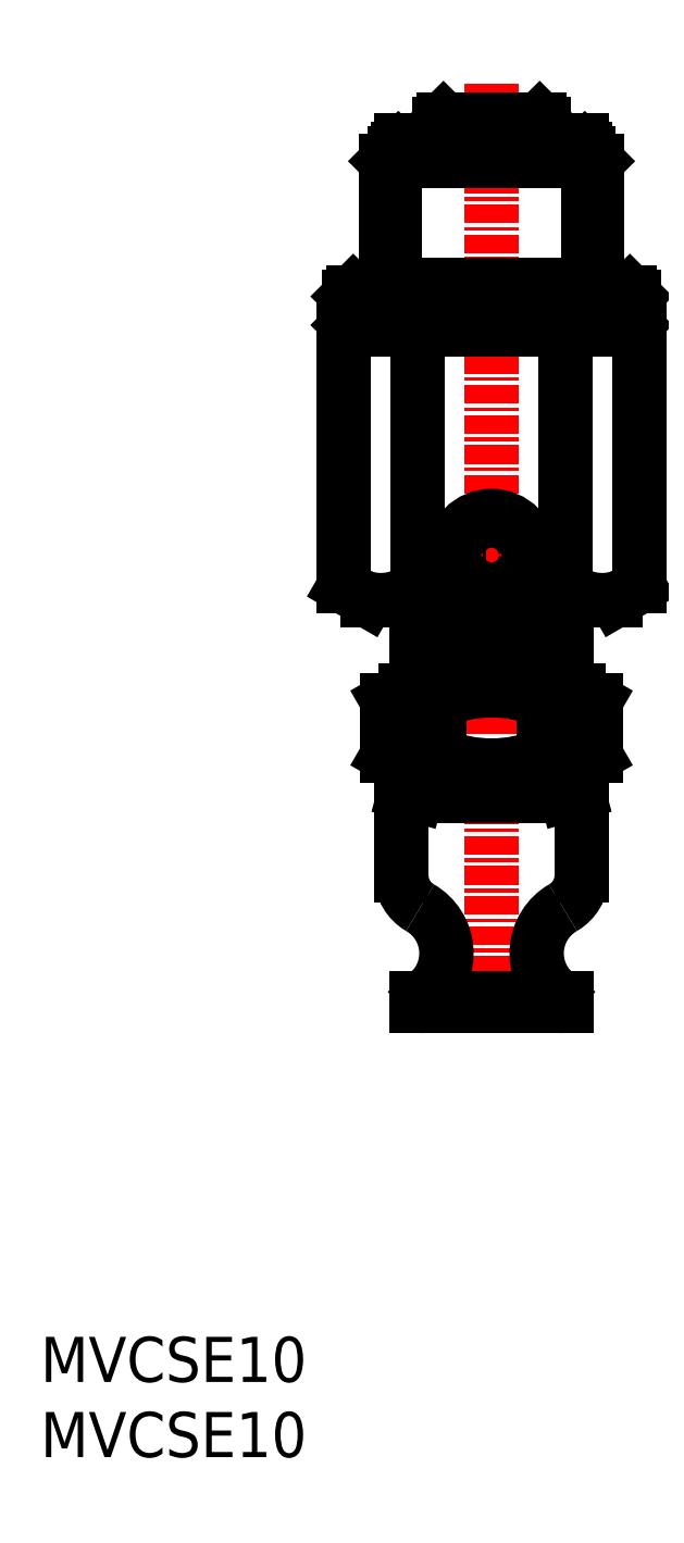
<metadata>
{"format":"dxf","ext":"dxf","renderer":"ezdxf+matplotlib","layout":"modelspace","background":"white","min_lineweight":24,"dpi":150}
</metadata>
<code>
0
SECTION
2
ENTITIES
0
INSERT
8
0
2
*U6
10
0
20
0
30
0
0
INSERT
8
0
2
*U7
10
0
20
0
30
0
0
LINE
8
CENTER
10
30
20
91.32
30
0
11
30
21
28.58
31
0
0
LINE
8
0
10
24.23
20
45.29
30
0
11
24.23
21
44.21
31
0
0
LINE
8
0
10
25
20
45.5
30
0
11
24.23
21
45.29
31
0
0
LINE
8
0
10
35.77
20
45.29
30
0
11
35.77
21
44.21
31
0
0
LINE
8
0
10
27.11
20
45.29
30
0
11
27.11
21
44.21
31
0
0
LINE
8
0
10
32.89
20
45.29
30
0
11
32.89
21
44.21
31
0
0
LINE
8
0
10
35
20
45.5
30
0
11
35.77
21
45.29
31
0
0
LINE
8
0
10
35
20
44
30
0
11
35.77
21
44.21
31
0
0
LINE
8
0
10
25
20
44
30
0
11
24.23
21
44.21
31
0
0
LINE
8
0
10
25
20
45.5
30
0
11
35
21
45.5
31
0
0
LINE
8
0
10
33.9
20
46
30
0
11
33.9
21
45.5
31
0
0
LINE
8
0
10
26.1
20
46
30
0
11
26.1
21
45.5
31
0
0
LINE
8
0
10
35
20
30.5
30
0
11
35
21
30
31
0
0
LINE
8
0
10
25.64
20
30.73
30
0
11
25.75
21
30.83
31
0
0
LINE
8
0
10
25
20
30
30
0
11
35
21
30
31
0
0
LINE
8
0
10
34.25
20
30.83
30
0
11
34.36
21
30.73
31
0
0
LINE
8
0
10
36
20
44
30
0
11
36
21
38.71
31
0
0
LINE
8
0
10
24
20
44
30
0
11
36
21
44
31
0
0
LINE
8
0
10
24
20
44
30
0
11
24
21
38.71
31
0
0
LINE
8
0
10
24.99
20
30.5
30
0
11
35.01
21
30.5
31
0
0
LINE
8
0
10
25
20
30.5
30
0
11
25
21
30
31
0
0
LINE
8
0
10
23.54
20
77.94
30
0
11
36.46
21
77.94
31
0
0
LINE
8
0
10
24
20
87.6
30
0
11
24
21
87
31
0
0
LINE
8
0
10
36
20
87.6
30
0
11
36
21
87
31
0
0
LINE
8
0
10
33.2
20
89
30
0
11
33.5
21
88.7
31
0
0
LINE
8
0
10
26.5
20
88.7
30
0
11
26.8
21
89
31
0
0
LINE
8
0
10
26.5
20
88.7
30
0
11
33.5
21
88.7
31
0
0
LINE
8
0
10
39.5
20
75.3
30
0
11
39.2
21
75
31
0
0
LINE
8
0
10
39.2
20
77.5
30
0
11
39.5
21
77.2
31
0
0
LINE
8
0
10
20.5
20
77.2
30
0
11
39.5
21
77.2
31
0
0
LINE
8
0
10
20.5
20
75.3
30
0
11
39.5
21
75.3
31
0
0
LINE
8
0
10
20.5
20
77.2
30
0
11
20.8
21
77.5
31
0
0
LINE
8
0
10
20.5
20
75.3
30
0
11
20.8
21
75
31
0
0
LINE
8
0
10
39.2
20
77.5
30
0
11
20.8
21
77.5
31
0
0
LINE
8
0
10
39.5
20
77.2
30
0
11
39.5
21
75.3
31
0
0
LINE
8
0
10
20.5
20
77.2
30
0
11
20.5
21
75.3
31
0
0
LINE
8
0
10
36
20
87.6
30
0
11
24
21
87.6
31
0
0
LINE
8
0
10
26.5
20
88.7
30
0
11
26.5
21
87.6
31
0
0
LINE
8
0
10
33.5
20
88.7
30
0
11
33.5
21
87.6
31
0
0
LINE
8
0
10
23.29
20
77.5
30
0
11
23.54
21
77.94
31
0
0
LINE
8
0
10
36.71
20
77.5
30
0
11
36.46
21
77.94
31
0
0
LINE
8
0
10
36.46
20
86.74
30
0
11
36.46
21
77.94
31
0
0
LINE
8
0
10
23.54
20
86.74
30
0
11
23.54
21
77.94
31
0
0
LINE
8
0
10
27.54
20
59.55
30
0
11
32.46
21
59.55
31
0
0
LINE
8
0
10
27.54
20
60.45
30
0
11
32.46
21
60.45
31
0
0
LINE
8
CENTER
10
34.91
20
60
30
0
11
25.09
21
60
31
0
0
LINE
8
0
10
36.2
20
87
30
0
11
37
21
86.2
31
0
0
LINE
8
0
10
38.25
20
57
30
0
11
39.81
21
57.9
31
0
0
LINE
8
0
10
20.19
20
57.9
30
0
11
21.75
21
57
31
0
0
LINE
8
0
10
23.8
20
87
30
0
11
23
21
86.2
31
0
0
LINE
8
0
10
23
20
86.2
30
0
11
37
21
86.2
31
0
0
LINE
8
0
10
37
20
86.2
30
0
11
37
21
77.5
31
0
0
LINE
8
0
10
23
20
86.2
30
0
11
23
21
77.5
31
0
0
LINE
8
0
10
39.81
20
75
30
0
11
39.81
21
57.9
31
0
0
LINE
8
0
10
34.91
20
75
30
0
11
34.91
21
57.9
31
0
0
LINE
8
0
10
25.09
20
75
30
0
11
25.09
21
57.9
31
0
0
LINE
8
0
10
20.19
20
75
30
0
11
20.19
21
57.9
31
0
0
LINE
8
0
10
39.81
20
75
30
0
11
20.19
21
75
31
0
0
LINE
8
0
10
31.5
20
57
30
0
11
31.5
21
53.5
31
0
0
LINE
8
0
10
28.5
20
57
30
0
11
28.5
21
53.5
31
0
0
LINE
8
0
10
38.25
20
57
30
0
11
21.75
21
57
31
0
0
LINE
8
0
10
36.2
20
87
30
0
11
23.8
21
87
31
0
0
LINE
8
0
10
23.07
20
46.68
30
0
11
24.25
21
46
31
0
0
LINE
8
0
10
35.75
20
51
30
0
11
36.93
21
50.32
31
0
0
LINE
8
0
10
35.75
20
46
30
0
11
36.93
21
46.68
31
0
0
LINE
8
0
10
23.07
20
50.32
30
0
11
24.25
21
51
31
0
0
LINE
8
0
10
36.93
20
50.32
30
0
11
36.93
21
46.68
31
0
0
LINE
8
0
10
33.46
20
50.32
30
0
11
33.46
21
46.68
31
0
0
LINE
8
0
10
26.54
20
50.32
30
0
11
26.54
21
46.68
31
0
0
LINE
8
0
10
23.07
20
50.32
30
0
11
23.07
21
46.68
31
0
0
LINE
8
0
10
35.75
20
51
30
0
11
24.25
21
51
31
0
0
LINE
8
0
10
25
20
57
30
0
11
25
21
51
31
0
0
LINE
8
0
10
35
20
57
30
0
11
35
21
51
31
0
0
LINE
8
0
10
33.2
20
89
30
0
11
26.8
21
89
31
0
0
LINE
8
0
10
35.75
20
46
30
0
11
24.25
21
46
31
0
0
ARC
8
0
10
30
20
64.21
30
0
40
20.21
50
261.8
51
278.2
0
ARC
8
0
10
34.33
20
49.13
30
0
40
5.13
50
253.7
51
286.3
0
ARC
8
0
10
30
20
25.29
30
0
40
20.21
50
81.79
51
98.21
0
ARC
8
0
10
25.67
20
49.13
30
0
40
5.13
50
253.7
51
286.3
0
ARC
8
0
10
25.67
20
40.37
30
0
40
5.13
50
73.66
51
106.3
0
ARC
8
0
10
34.33
20
40.37
30
0
40
5.13
50
73.66
51
106.3
0
ARC
8
0
10
24.99
20
31.5
30
0
40
1
50
270
51
310
0
ARC
8
0
10
35.01
20
31.5
30
0
40
1
50
230
51
270
0
ARC
8
0
10
23.5
20
33.51
30
0
40
3.5
50
310
51
60
0
ARC
8
0
10
36.5
20
33.51
30
0
40
3.5
50
120
51
230
0
ARC
8
0
10
33.5
20
38.71
30
0
40
2.5
50
300
51
0
0
ARC
8
0
10
26.5
20
38.71
30
0
40
2.5
50
180
51
240
0
CIRCLE
8
0
10
30
20
60
30
0
40
2.6
0
CIRCLE
8
0
10
30
20
60
30
0
40
2.5
0
ARC
8
0
10
30
20
60
30
0
40
2.3
50
191.3
51
348.7
0
ARC
8
0
10
30
20
60
30
0
40
2.3
50
11.28
51
168.7
0
ARC
8
0
10
22.64
20
60.78
30
0
40
3.784
50
250.4
51
310.4
0
ARC
8
0
10
30
20
70.78
30
0
40
13.78
50
249.1
51
290.9
0
ARC
8
0
10
37.36
20
60.78
30
0
40
3.784
50
229.6
51
289.6
0
ARC
8
0
10
30
20
53.5
30
0
40
1.5
50
180
51
0
0
ARC
8
0
10
35.2
20
48.45
30
0
40
2.545
50
90
51
132.9
0
ARC
8
0
10
30
20
41.84
30
0
40
9.161
50
67.78
51
112.2
0
ARC
8
0
10
24.8
20
48.45
30
0
40
2.545
50
47.12
51
90
0
ARC
8
0
10
30
20
55.16
30
0
40
9.161
50
247.8
51
292.2
0
ARC
8
0
10
24.8
20
48.55
30
0
40
2.545
50
270
51
312.9
0
ARC
8
0
10
35.2
20
48.55
30
0
40
2.545
50
227.1
51
270
0
ENDSEC
0
EOF

</code>
